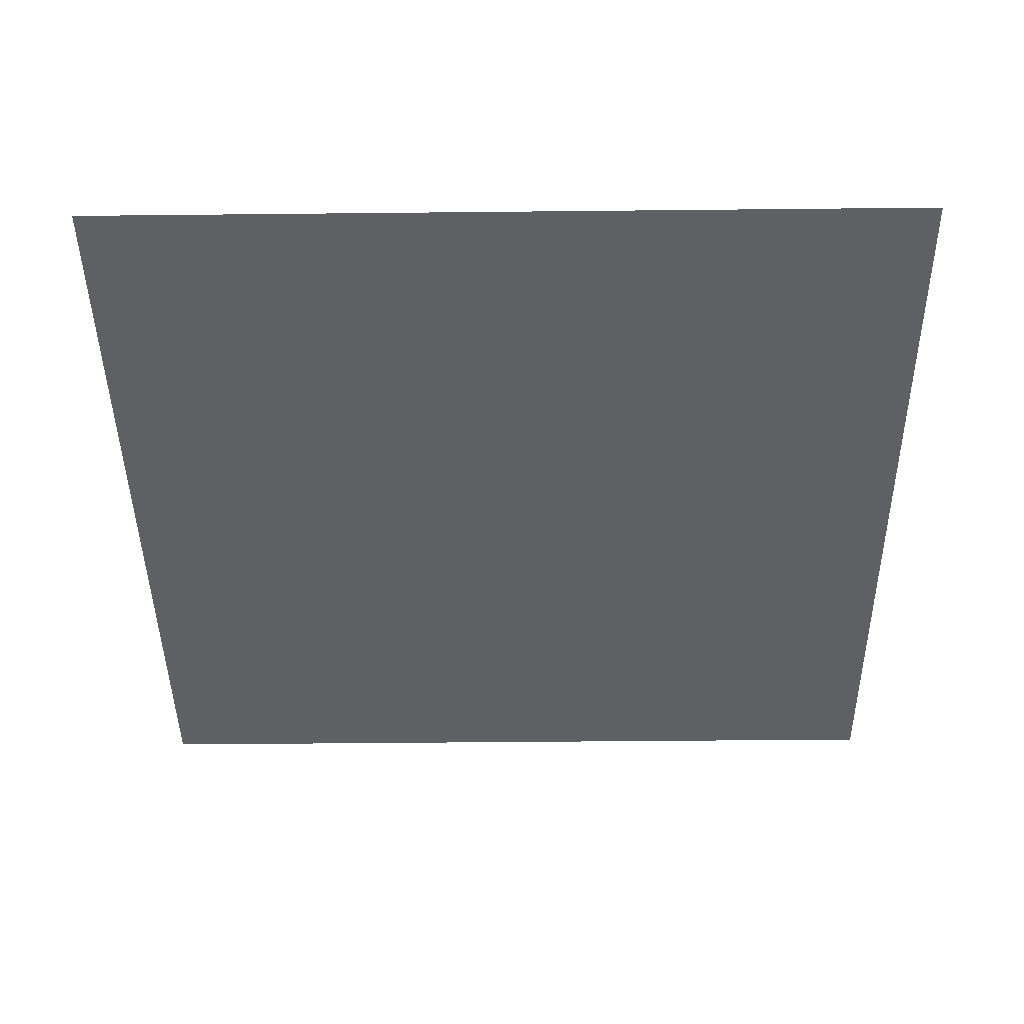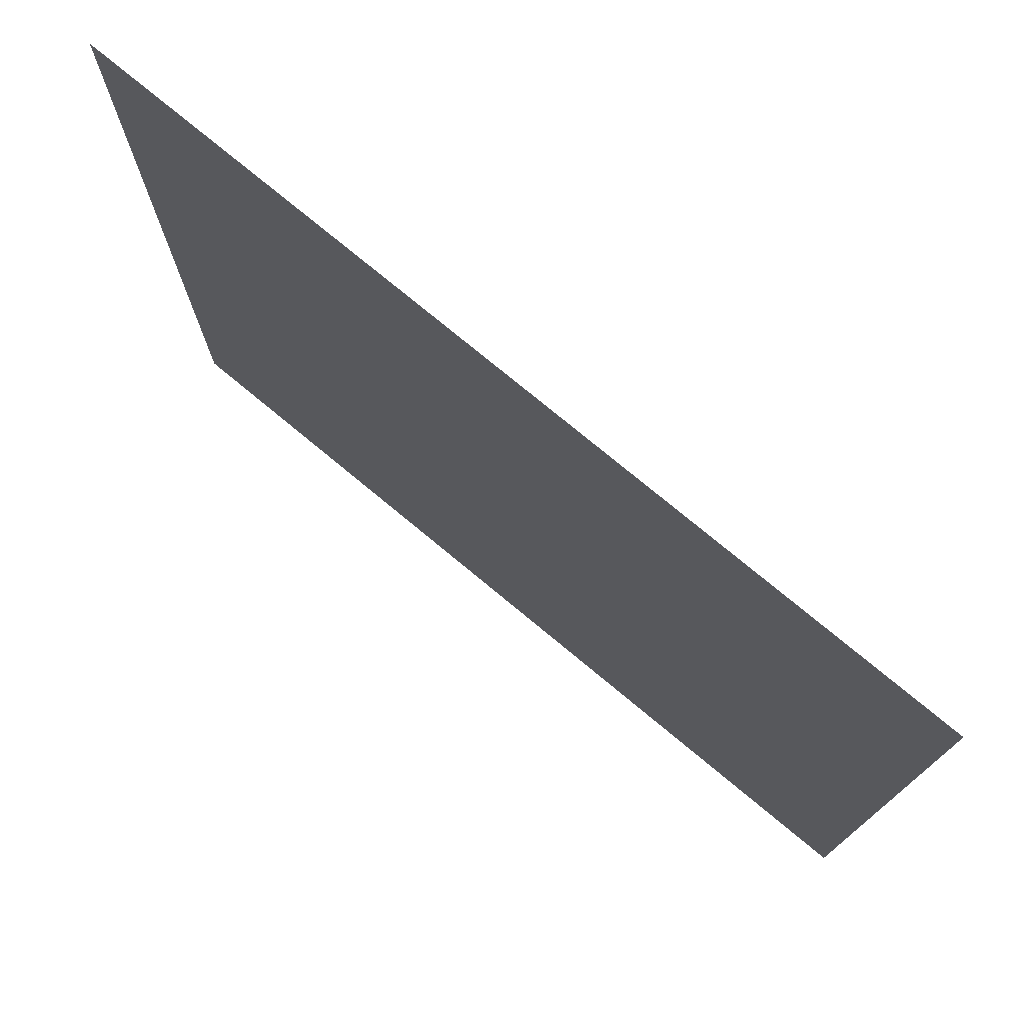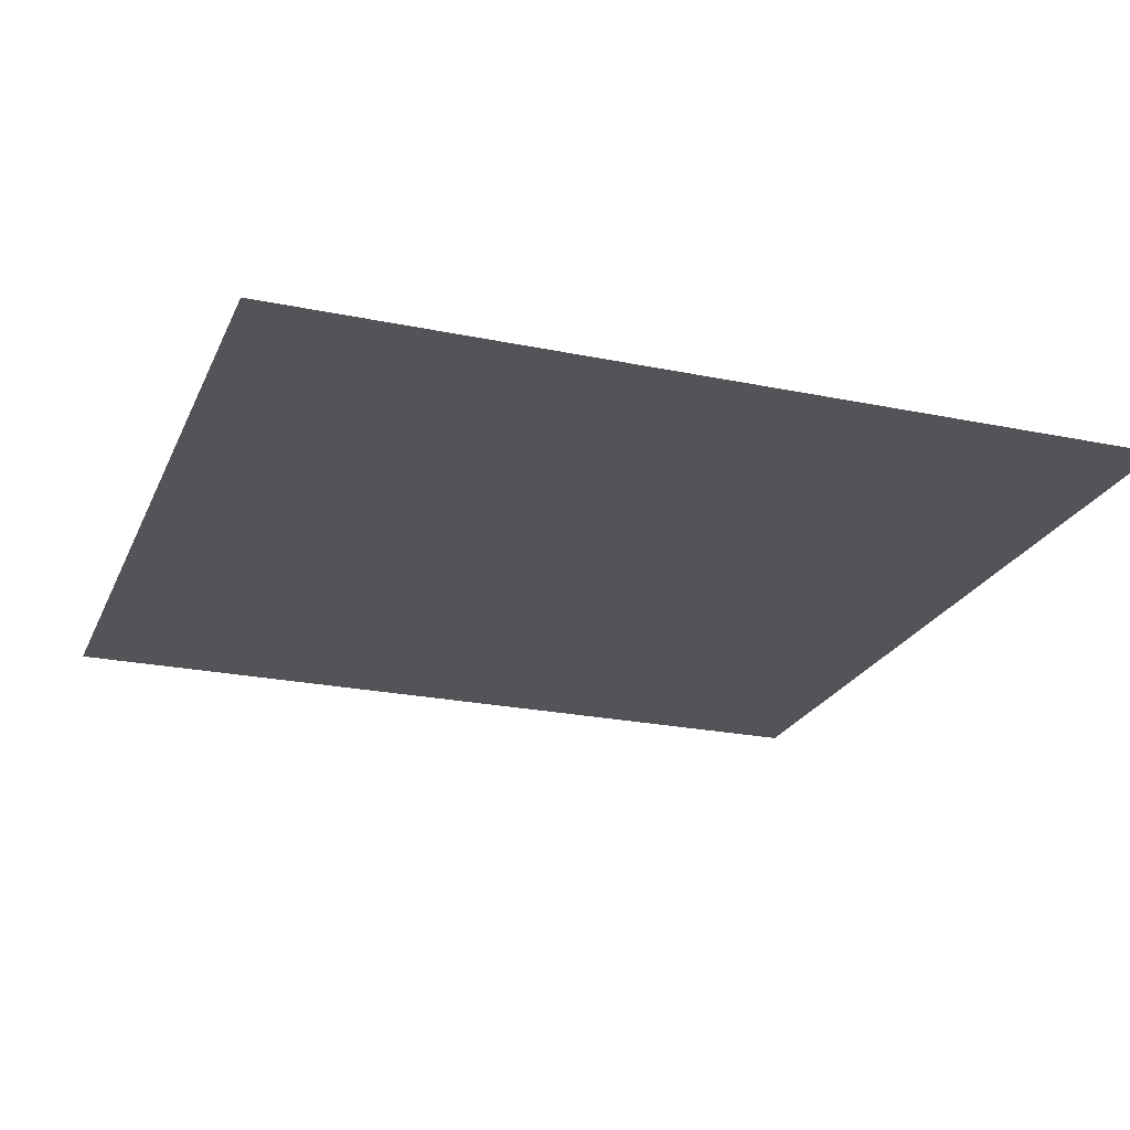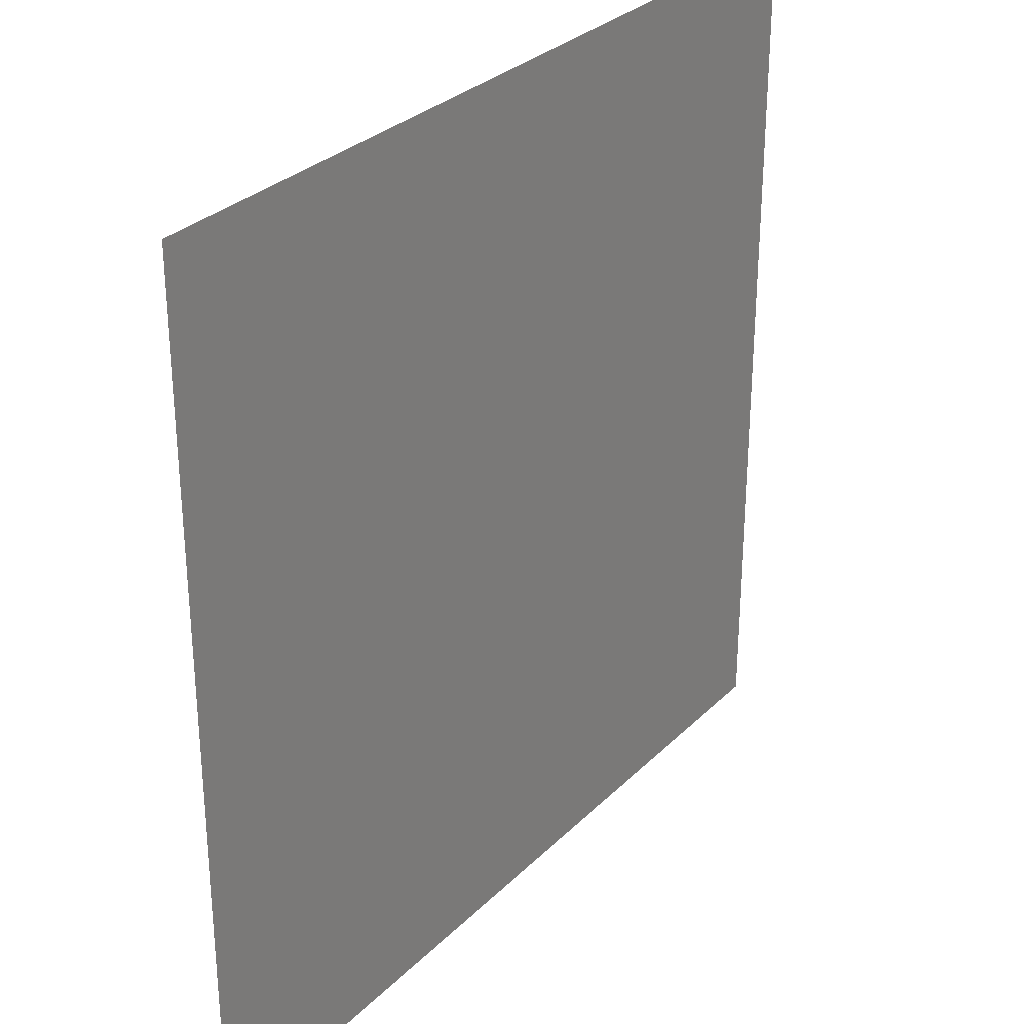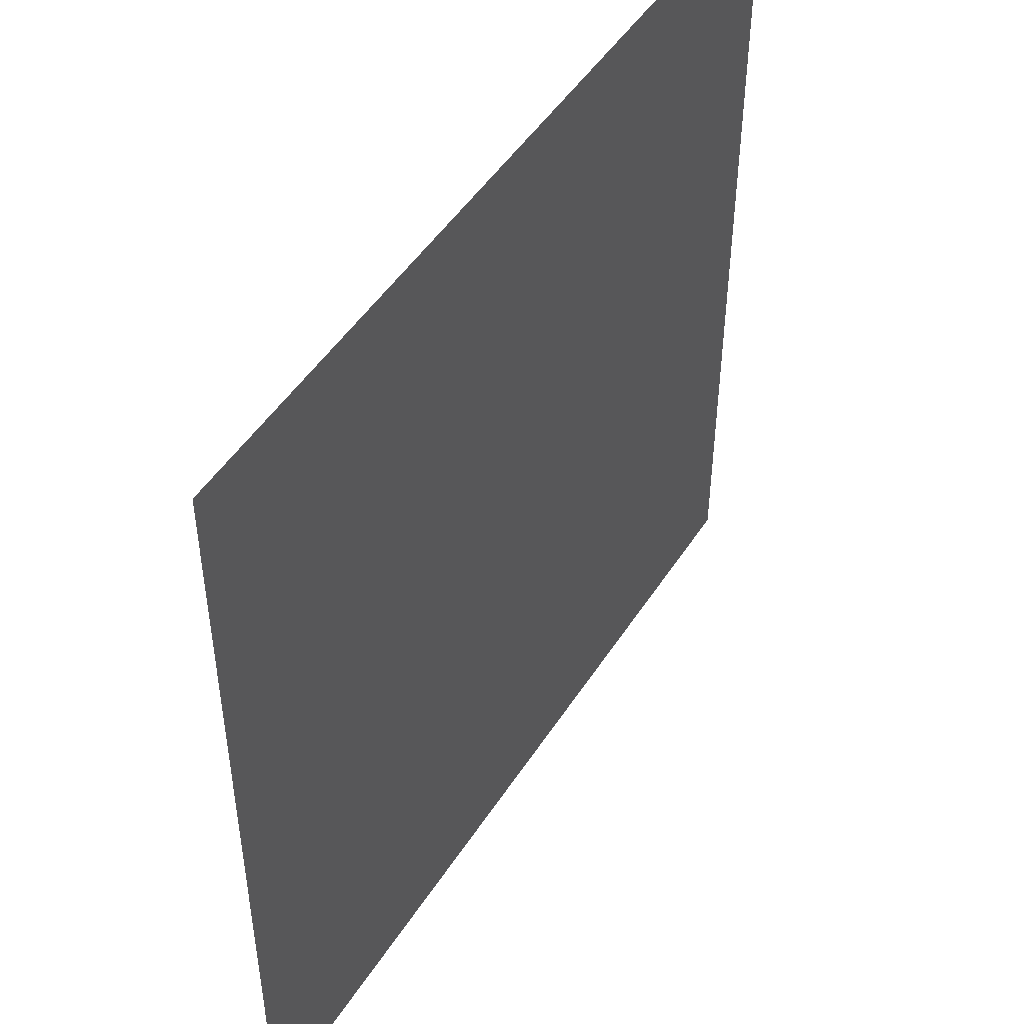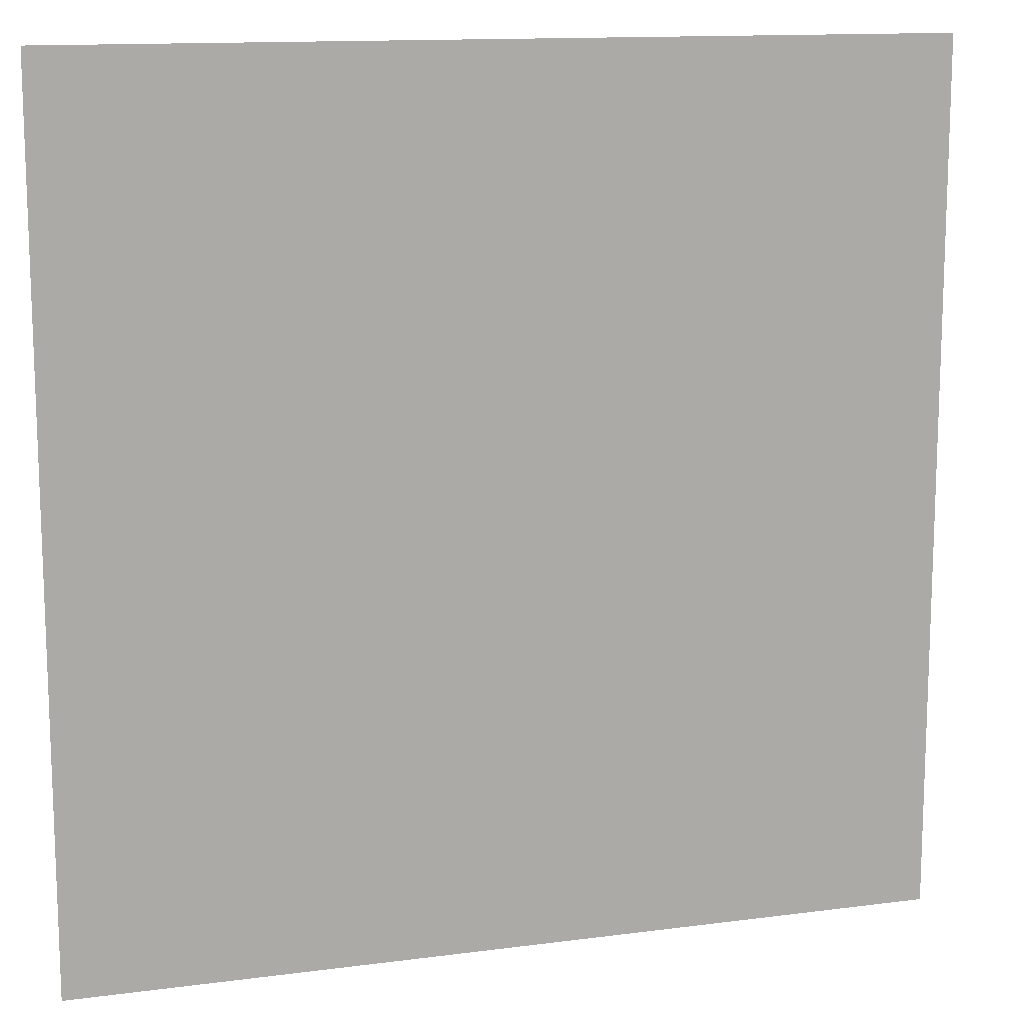
<metadata>
{"format":"obj","ext":"obj","renderer":"f3d","projection":"perspective","resolution":1024,"background":"white","views":[{"elev":-43.6,"azim":0.7,"up":"+Y"},{"elev":76.4,"azim":39.6,"up":"+Z"},{"elev":-23.3,"azim":70.6,"up":"+Y"},{"elev":30.2,"azim":125.9,"up":"+Z"},{"elev":48.6,"azim":121.4,"up":"+Z"},{"elev":13.1,"azim":-16.8,"up":"+Z"}]}
</metadata>
<code>
o Plane
v -1 0 -1
v 1 0 -1
v -1 0 1
v 1 0 1
f 2 3 1
f 2 4 3

</code>
